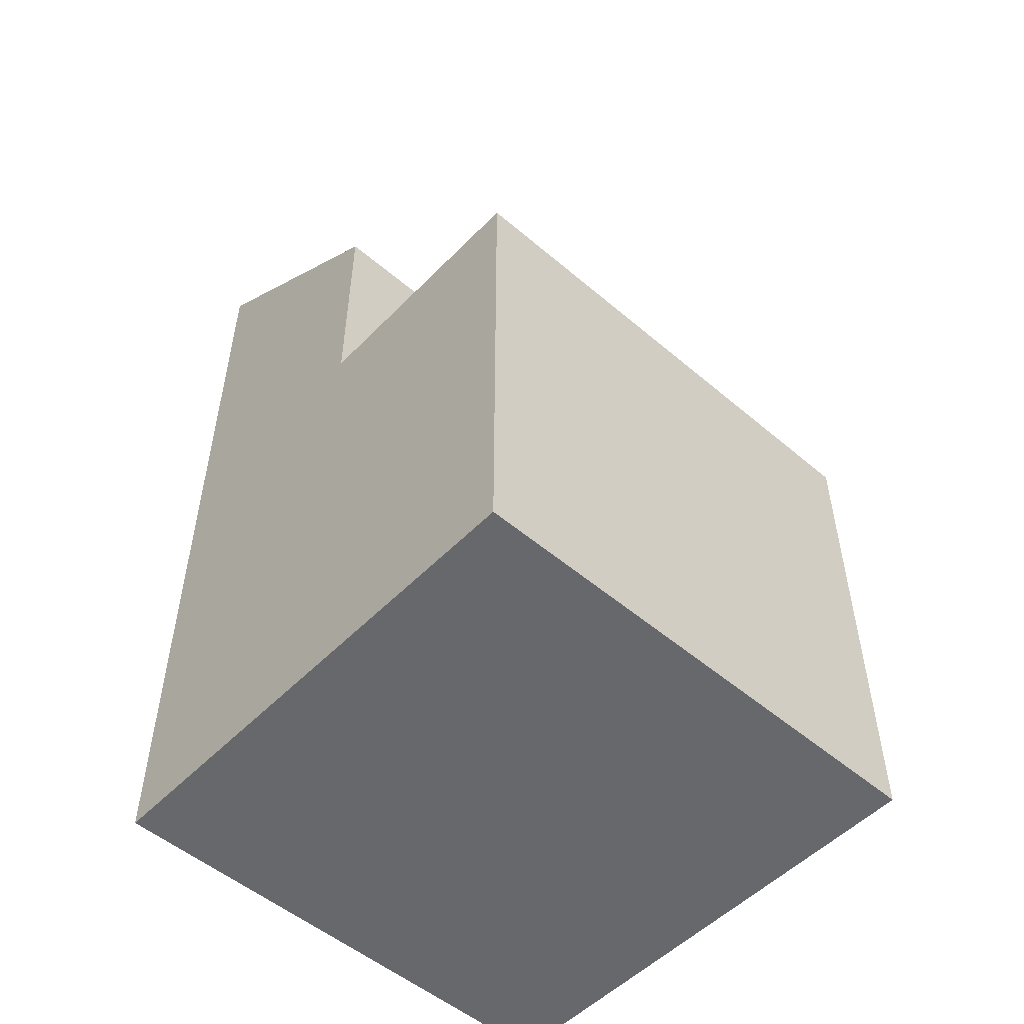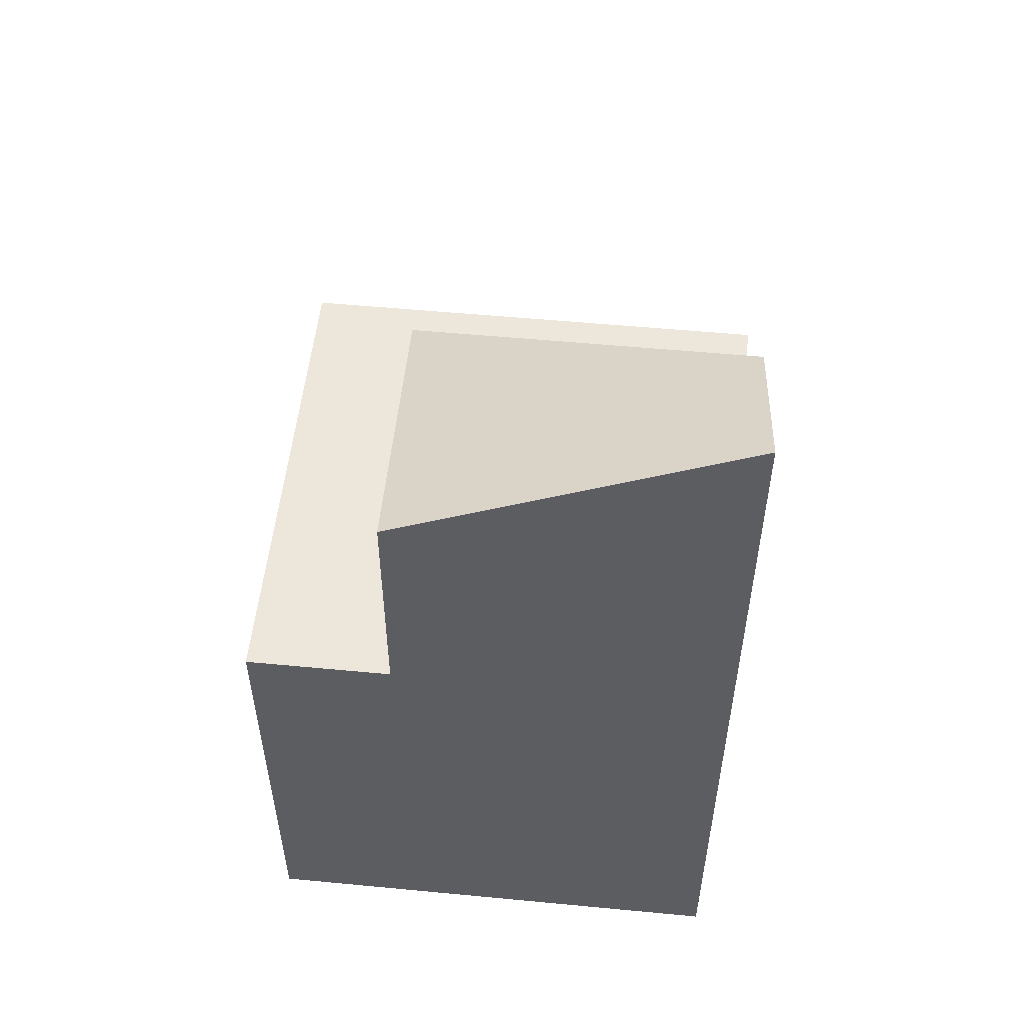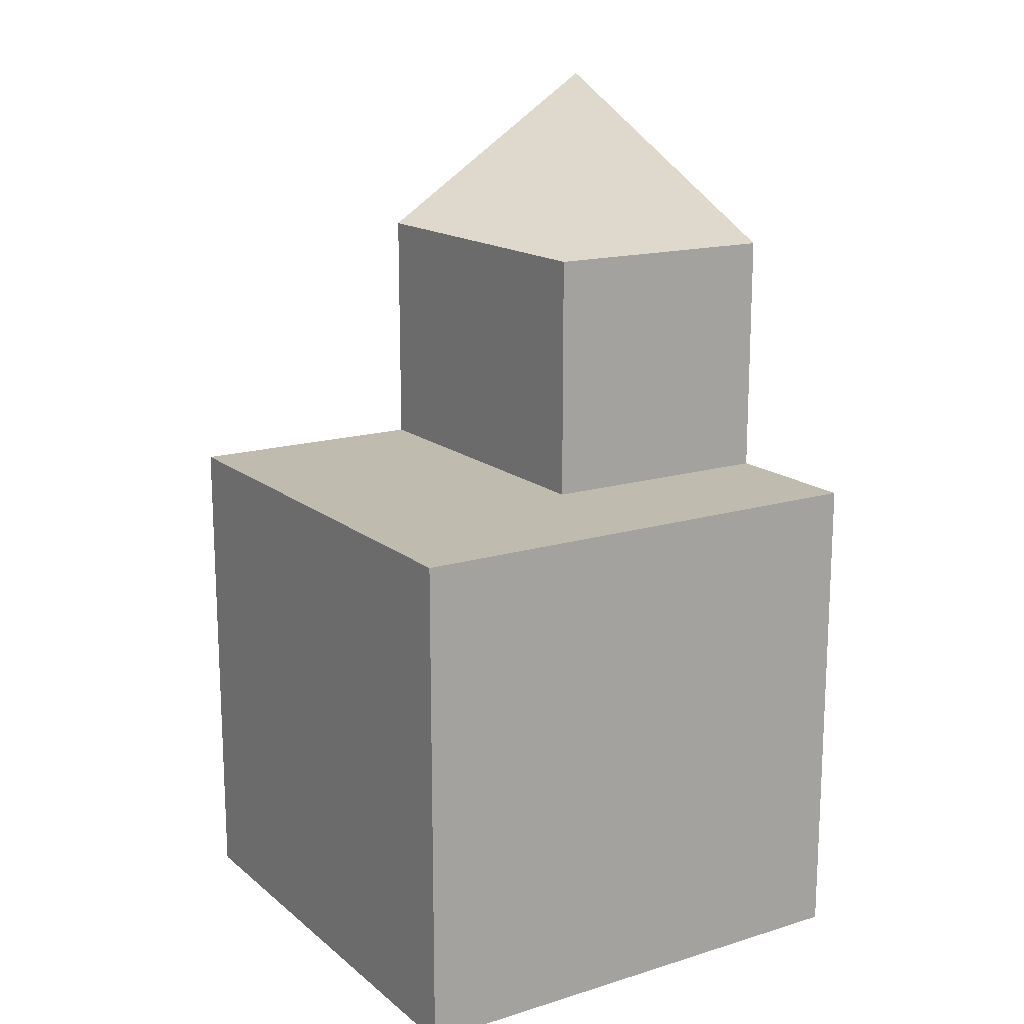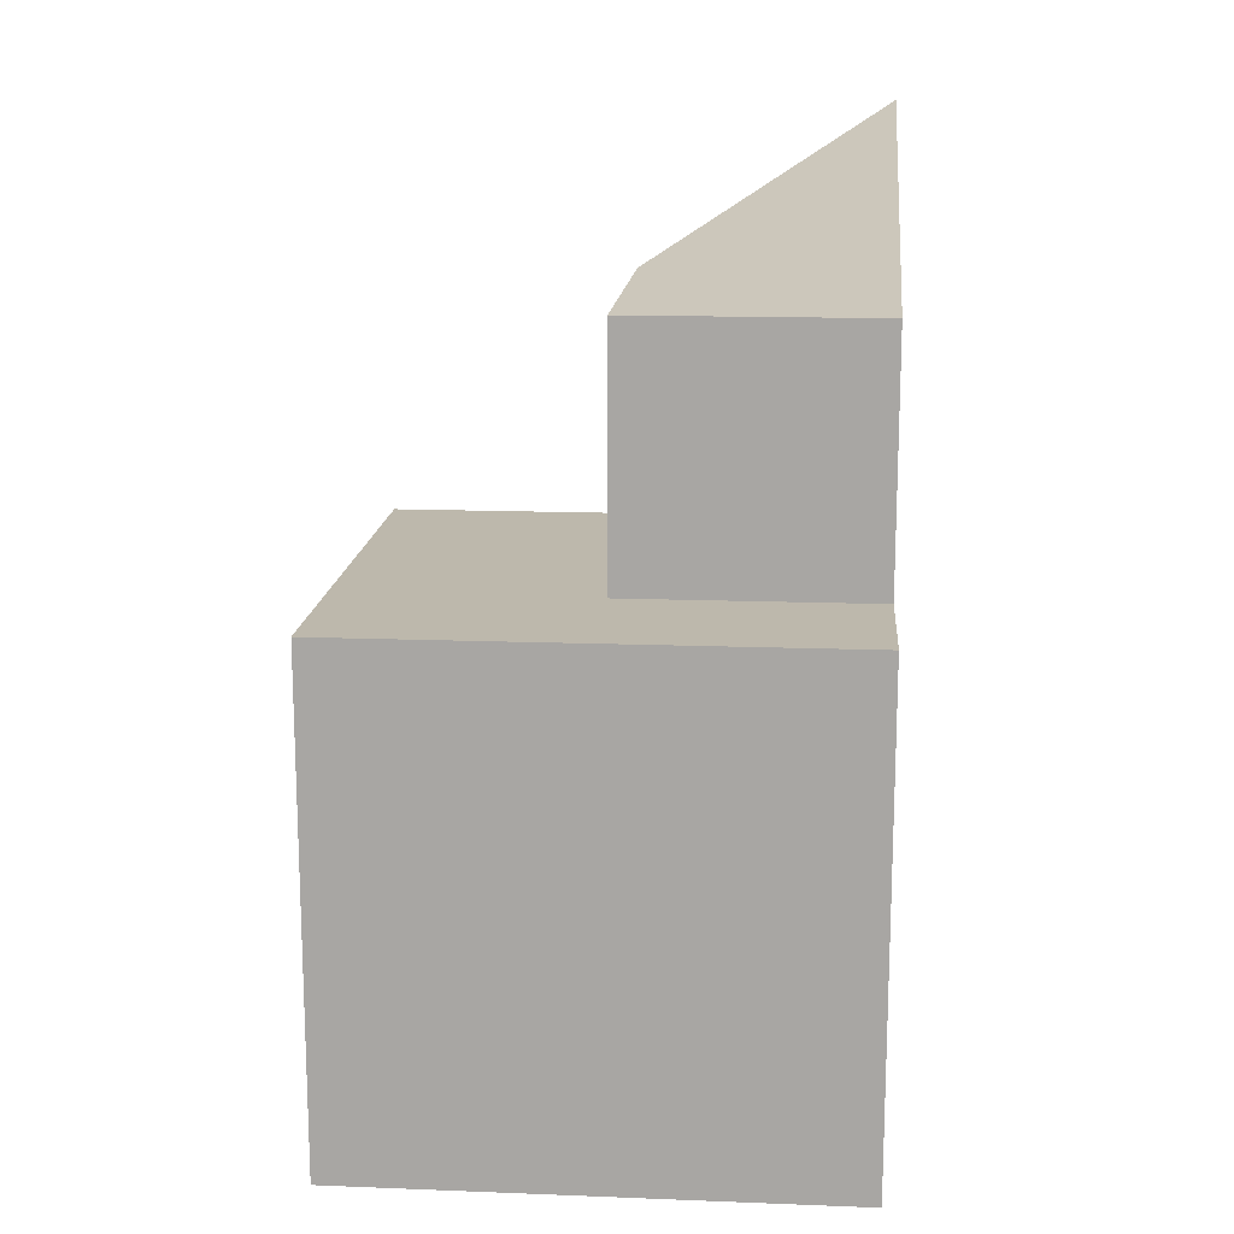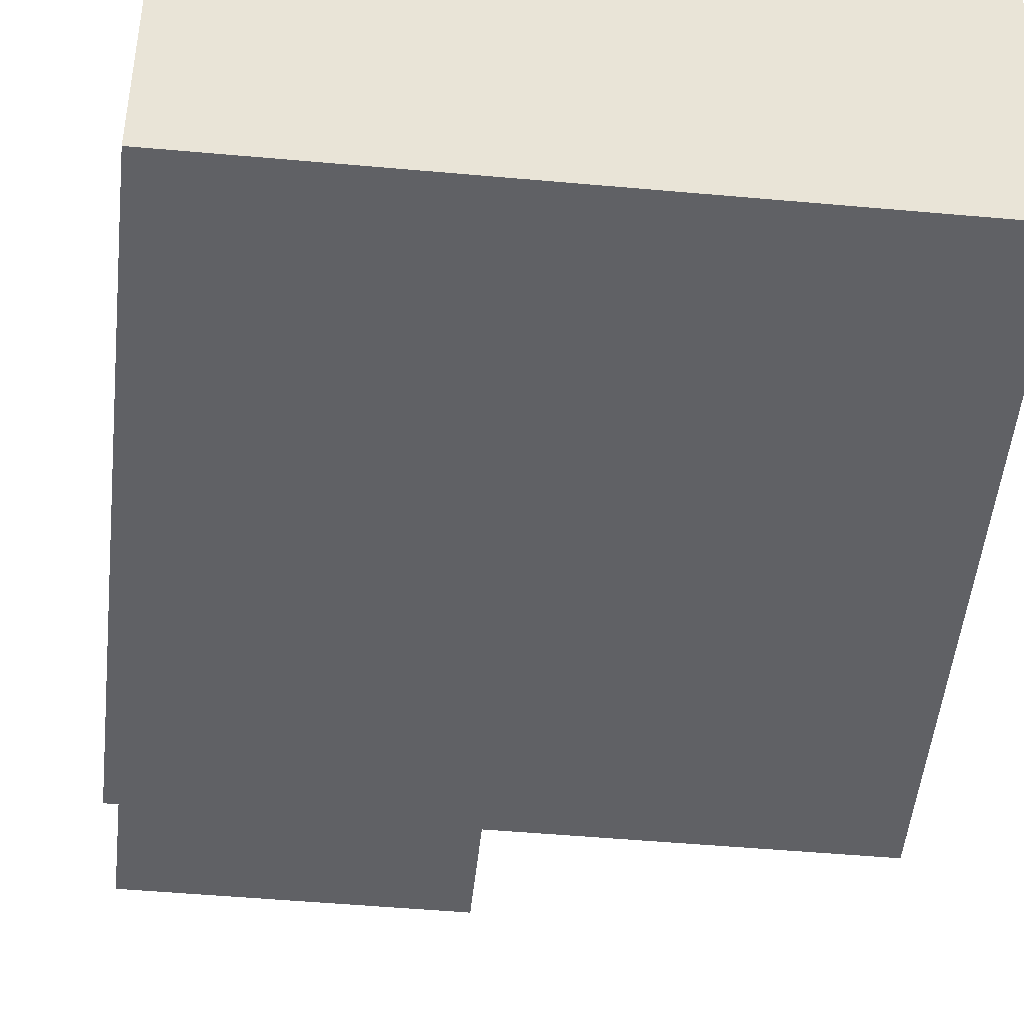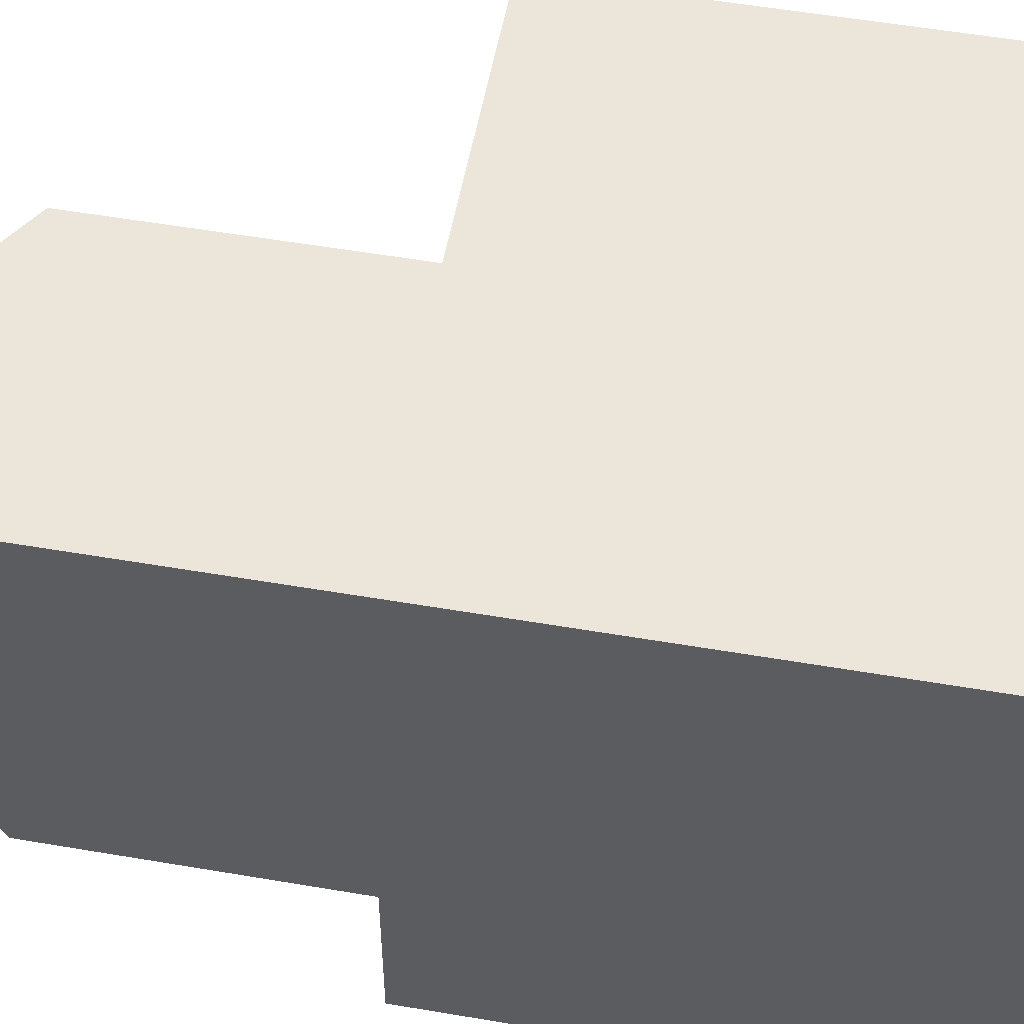
<metadata>
{"format":"obj","ext":"obj","renderer":"f3d","projection":"perspective","resolution":1024,"background":"white","views":[{"elev":-52.3,"azim":47.5,"up":"+Y"},{"elev":53.6,"azim":-84.2,"up":"+Y"},{"elev":15.9,"azim":147.7,"up":"+Y"},{"elev":14.8,"azim":-175.3,"up":"+Y"},{"elev":-48.1,"azim":-5.8,"up":"+Z"},{"elev":54.3,"azim":-79.7,"up":"+Z"}]}
</metadata>
<code>
g default
v -0.5 0.1132 0.5
v 0.5 0.1132 0.5
v -0.5 1.113 0.5
v 0.5 1.113 0.5
v -0.5 1.113 -0.5
v 0.5 1.113 -0.5
v -0.5 0.1132 -0.5
v 0.5 0.1132 -0.5
v 0 0.1132 0.5
v 0 0.1132 -0.5
v 0 1.113 -0.5
v 0 1.113 0.5
v -0.5 1.113 -0.2
v 0 1.113 -0.2
v 0.5 1.113 -0.2
v 0.5 0.1132 -0.2
v 0 0.1132 -0.2
v -0.5 0.1132 -0.2
v -0.5 1.94 0.5
v 0 1.612 0.5
v 0 1.612 -0.2
v -0.5 1.612 -0.2
g pCube1
f 12 9 2 4
f 11 14 15 6
f 10 11 6 8
f 16 17 10 8
f 15 16 8 6
f 7 18 13 5
f 7 10 17 18
f 5 11 10 7
f 13 14 11 5
f 1 9 12 3
f 19 20 21 22
f 15 14 12 4
f 2 16 15 4
f 9 17 16 2
f 18 17 9 1
f 13 18 1 3
f 3 12 20 19
f 12 14 21 20
f 14 13 22 21
f 13 3 19 22

</code>
